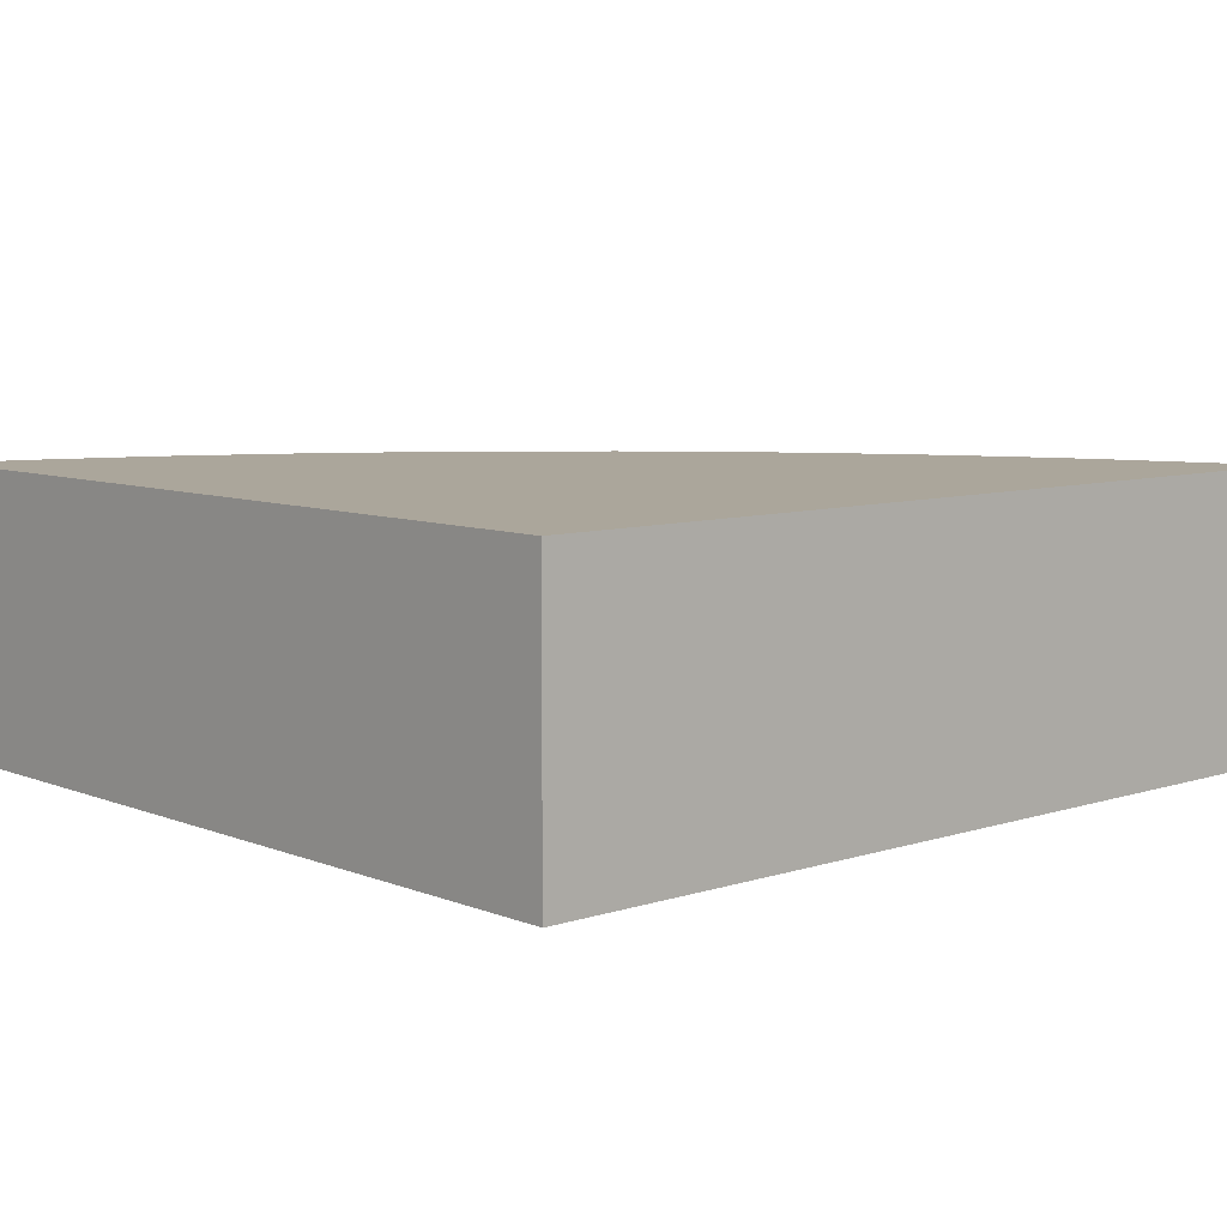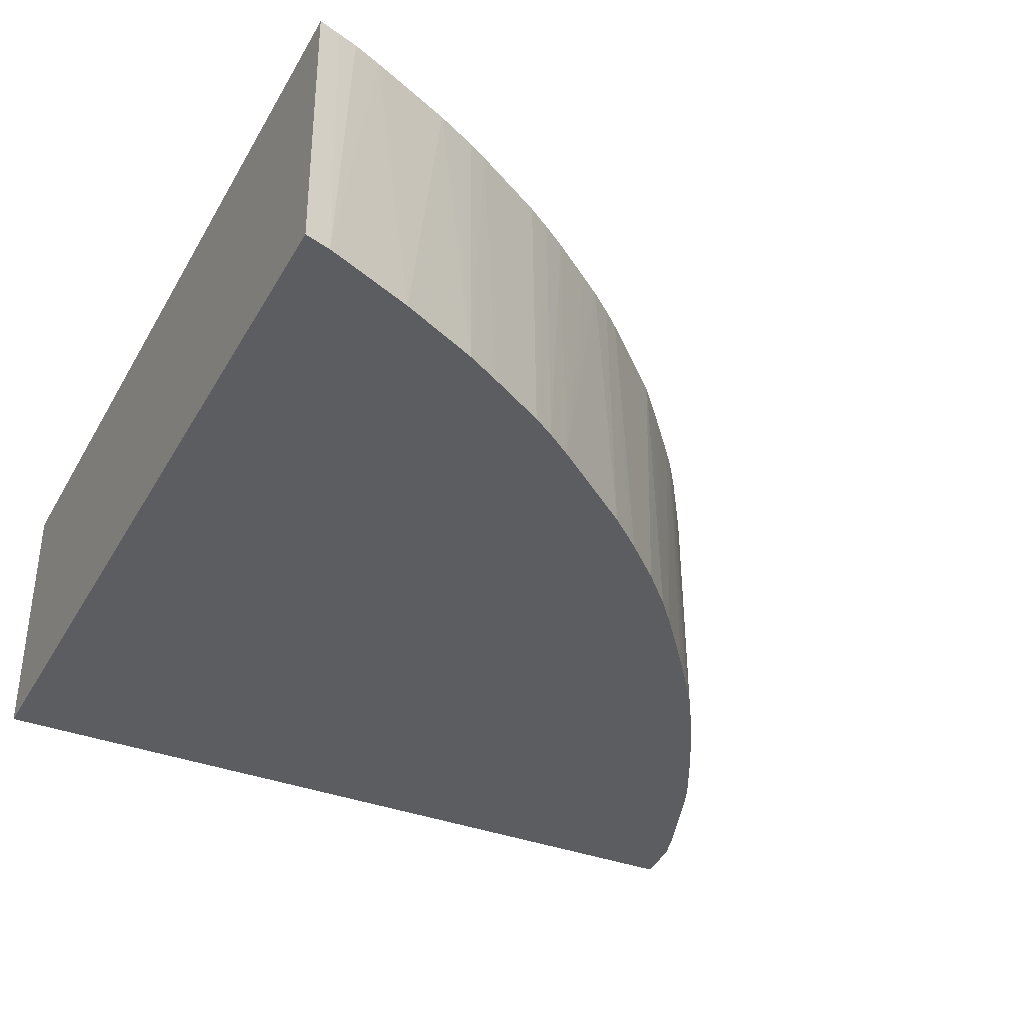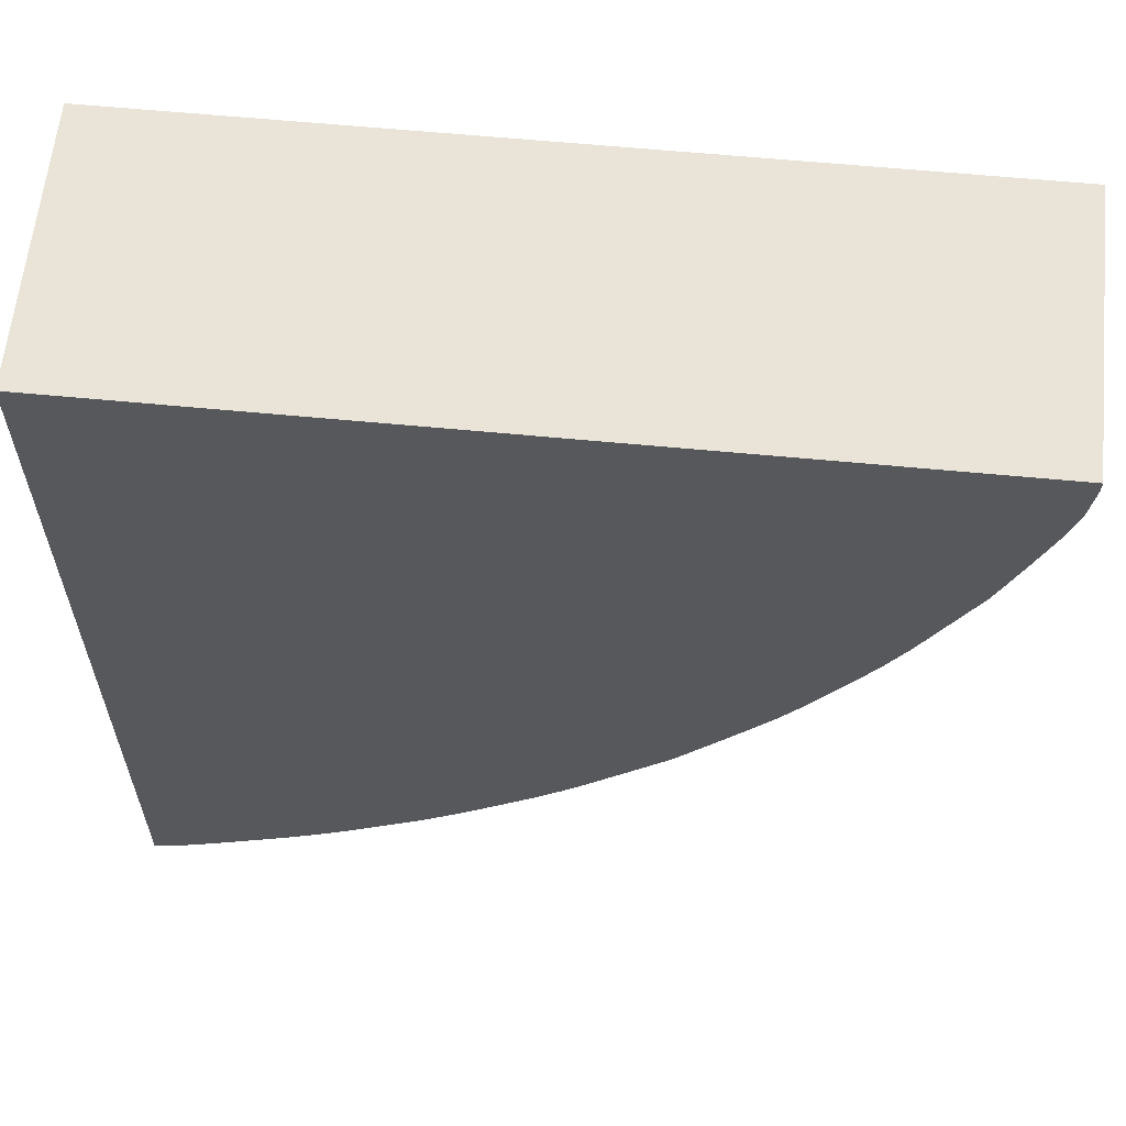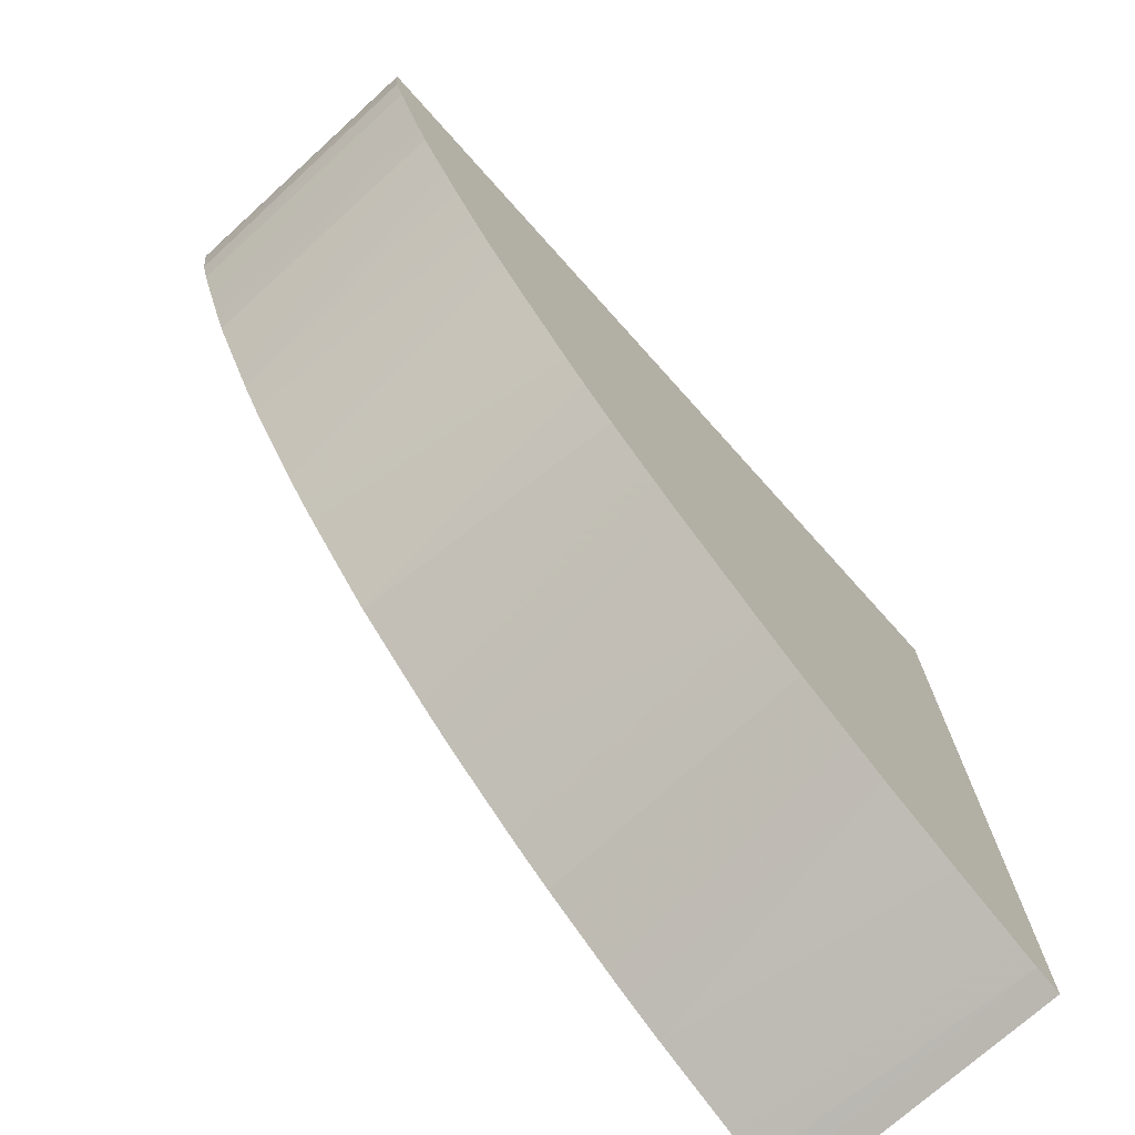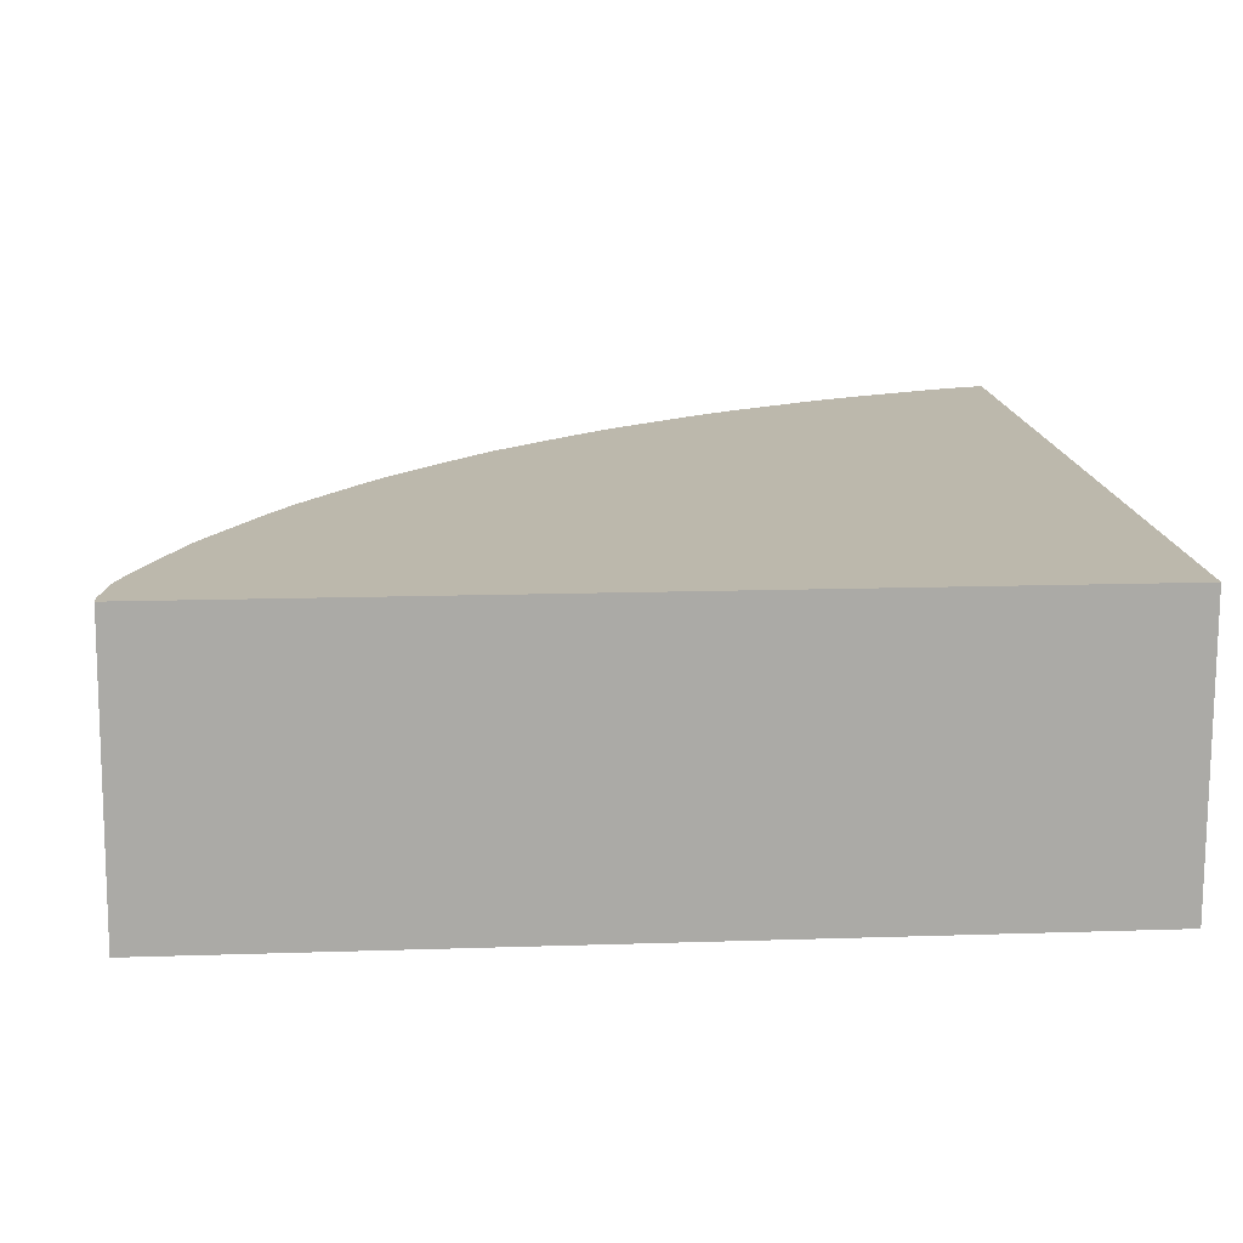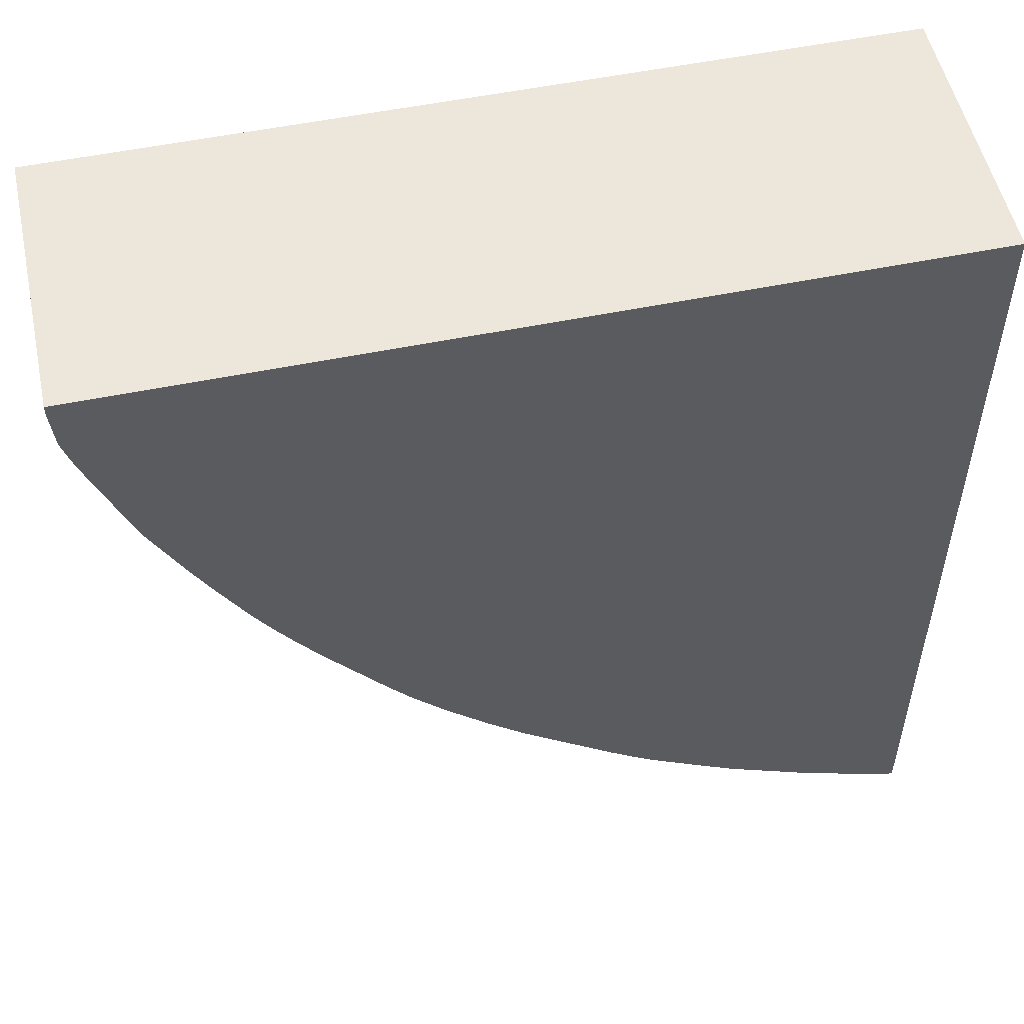
<metadata>
{"format":"obj","ext":"obj","renderer":"f3d","projection":"perspective","resolution":1024,"background":"white","views":[{"elev":7.9,"azim":47.9,"up":"+Y"},{"elev":-36.6,"azim":153.6,"up":"+Y"},{"elev":61.1,"azim":-174.4,"up":"+Z"},{"elev":-74.3,"azim":-48.1,"up":"+Z"},{"elev":14.6,"azim":-4.1,"up":"+Y"},{"elev":53.4,"azim":-12.4,"up":"+Z"}]}
</metadata>
<code>
v -0.01057 -0.01682 -0.00896
v -0.0331 -0.01682 -0.00896
v -0.01057 -0.02429 -0.00896
v -0.01057 -0.01682 -0.01305
v -0.0331 -0.01682 -0.009249
v -0.03316 -0.02429 -0.00896
v -0.01057 -0.02429 -0.01305
v -0.01057 -0.02429 -0.03298
v -0.01057 -0.01682 -0.03289
v -0.03295 -0.01682 -0.01034
v -0.03305 -0.02429 -0.01027
v -0.03316 -0.02429 -0.009249
v -0.01128 -0.02429 -0.03278
v -0.01114 -0.01682 -0.03272
v -0.03272 -0.01682 -0.01111
v -0.03304 -0.02429 -0.01034
v -0.01184 -0.02429 -0.03255
v -0.01245 -0.01682 -0.03224
v -0.01169 -0.01682 -0.03254
v -0.03278 -0.02429 -0.01118
v -0.0322 -0.01682 -0.01251
v -0.0137 -0.02429 -0.03179
v -0.01251 -0.01682 -0.03221
v -0.03217 -0.01682 -0.0126
v -0.03188 -0.02429 -0.01354
v -0.01588 -0.02429 -0.03077
v -0.01469 -0.01682 -0.03128
v -0.01406 -0.01682 -0.03155
v -0.01357 -0.01682 -0.03177
v -0.03186 -0.02429 -0.0136
v -0.03176 -0.01682 -0.01365
v -0.01681 -0.02429 -0.03025
v -0.01632 -0.01682 -0.03046
v -0.01578 -0.01682 -0.03075
v -0.03155 -0.01682 -0.01416
v -0.03161 -0.02429 -0.01422
v -0.01842 -0.02429 -0.02933
v -0.01773 -0.01682 -0.02965
v -0.03043 -0.01682 -0.01636
v -0.03074 -0.02429 -0.01591
v -0.01846 -0.02429 -0.0293
v -0.01836 -0.01682 -0.02929
v -0.03017 -0.01682 -0.01687
v -0.03022 -0.02429 -0.01685
v -0.01904 -0.02429 -0.02892
v -0.01904 -0.01682 -0.02884
v -0.02963 -0.01682 -0.01781
v -0.02964 -0.02429 -0.01786
v -0.01908 -0.02429 -0.02889
v -0.01971 -0.01682 -0.02838
v -0.02928 -0.01682 -0.01835
v -0.02933 -0.02429 -0.01838
v -0.01977 -0.02429 -0.02839
v -0.02094 -0.01682 -0.02748
v -0.02834 -0.01682 -0.01976
v -0.0289 -0.02429 -0.01904
v -0.02235 -0.02429 -0.02643
v -0.02154 -0.01682 -0.02703
v -0.02149 -0.01682 -0.02706
v -0.028 -0.01682 -0.02026
v -0.02844 -0.02429 -0.01971
v -0.02305 -0.02429 -0.02582
v -0.0222 -0.01682 -0.02649
v -0.02842 -0.02429 -0.01974
v -0.02746 -0.01682 -0.021
v -0.02337 -0.02429 -0.02554
v -0.02274 -0.01682 -0.02602
v -0.02801 -0.02429 -0.02029
v -0.02702 -0.01682 -0.02155
v -0.02608 -0.02429 -0.02275
v -0.02747 -0.02429 -0.021
v -0.02344 -0.02429 -0.02548
v -0.02333 -0.01682 -0.02547
v -0.02597 -0.01682 -0.02278
v -0.02545 -0.02429 -0.02349
v -0.0245 -0.02429 -0.02448
v -0.02441 -0.01682 -0.02446
v -0.02547 -0.01682 -0.02337
v -0.025 -0.01682 -0.02391
v -0.02495 -0.01682 -0.02395
f 1 2 6
f 1 6 3
f 1 3 7
f 1 7 4
f 1 4 9
f 1 9 14
f 1 14 19
f 1 19 18
f 1 18 23
f 1 23 29
f 1 29 28
f 1 28 27
f 1 27 34
f 1 34 33
f 1 33 38
f 1 38 42
f 1 42 46
f 1 46 50
f 1 50 54
f 1 54 59
f 1 59 58
f 1 58 63
f 1 63 67
f 1 67 73
f 1 73 77
f 1 77 80
f 1 80 79
f 1 79 78
f 1 78 74
f 1 74 69
f 1 69 65
f 1 65 60
f 1 60 55
f 1 55 51
f 1 51 47
f 1 47 43
f 1 43 39
f 1 39 35
f 1 35 31
f 1 31 24
f 1 24 21
f 1 21 15
f 1 15 10
f 1 10 5
f 1 5 2
f 2 5 6
f 3 6 12
f 3 12 11
f 3 11 16
f 3 16 20
f 3 20 25
f 3 25 30
f 3 30 36
f 3 36 40
f 3 40 44
f 3 44 48
f 3 48 52
f 3 52 56
f 3 56 61
f 3 61 64
f 3 64 68
f 3 68 71
f 3 71 70
f 3 70 75
f 3 75 76
f 3 76 72
f 3 72 66
f 3 66 62
f 3 62 57
f 3 57 53
f 3 53 49
f 3 49 45
f 3 45 41
f 3 41 37
f 3 37 32
f 3 32 26
f 3 26 22
f 3 22 17
f 3 17 13
f 3 13 8
f 3 8 7
f 4 7 8
f 4 8 9
f 5 10 11
f 5 11 12
f 5 12 6
f 8 13 9
f 9 13 14
f 10 15 16
f 10 16 11
f 13 17 18
f 13 18 19
f 13 19 14
f 15 20 16
f 15 21 20
f 17 22 18
f 18 22 23
f 20 21 24
f 20 24 25
f 22 26 27
f 22 27 28
f 22 28 29
f 22 29 23
f 24 30 25
f 24 31 30
f 26 32 33
f 26 33 34
f 26 34 27
f 30 31 35
f 30 35 36
f 32 37 33
f 33 37 38
f 35 39 36
f 36 39 40
f 37 41 42
f 37 42 38
f 39 43 40
f 40 43 44
f 41 45 46
f 41 46 42
f 43 47 44
f 44 47 48
f 45 49 50
f 45 50 46
f 47 51 52
f 47 52 48
f 49 53 50
f 50 53 54
f 51 55 56
f 51 56 52
f 53 57 58
f 53 58 59
f 53 59 54
f 55 60 56
f 56 60 61
f 57 62 63
f 57 63 58
f 60 64 61
f 60 65 64
f 62 66 67
f 62 67 63
f 64 65 68
f 65 69 70
f 65 70 71
f 65 71 68
f 66 72 67
f 67 72 73
f 69 74 70
f 70 74 75
f 72 76 77
f 72 77 73
f 74 78 75
f 75 78 79
f 75 79 76
f 76 79 80
f 76 80 77

</code>
